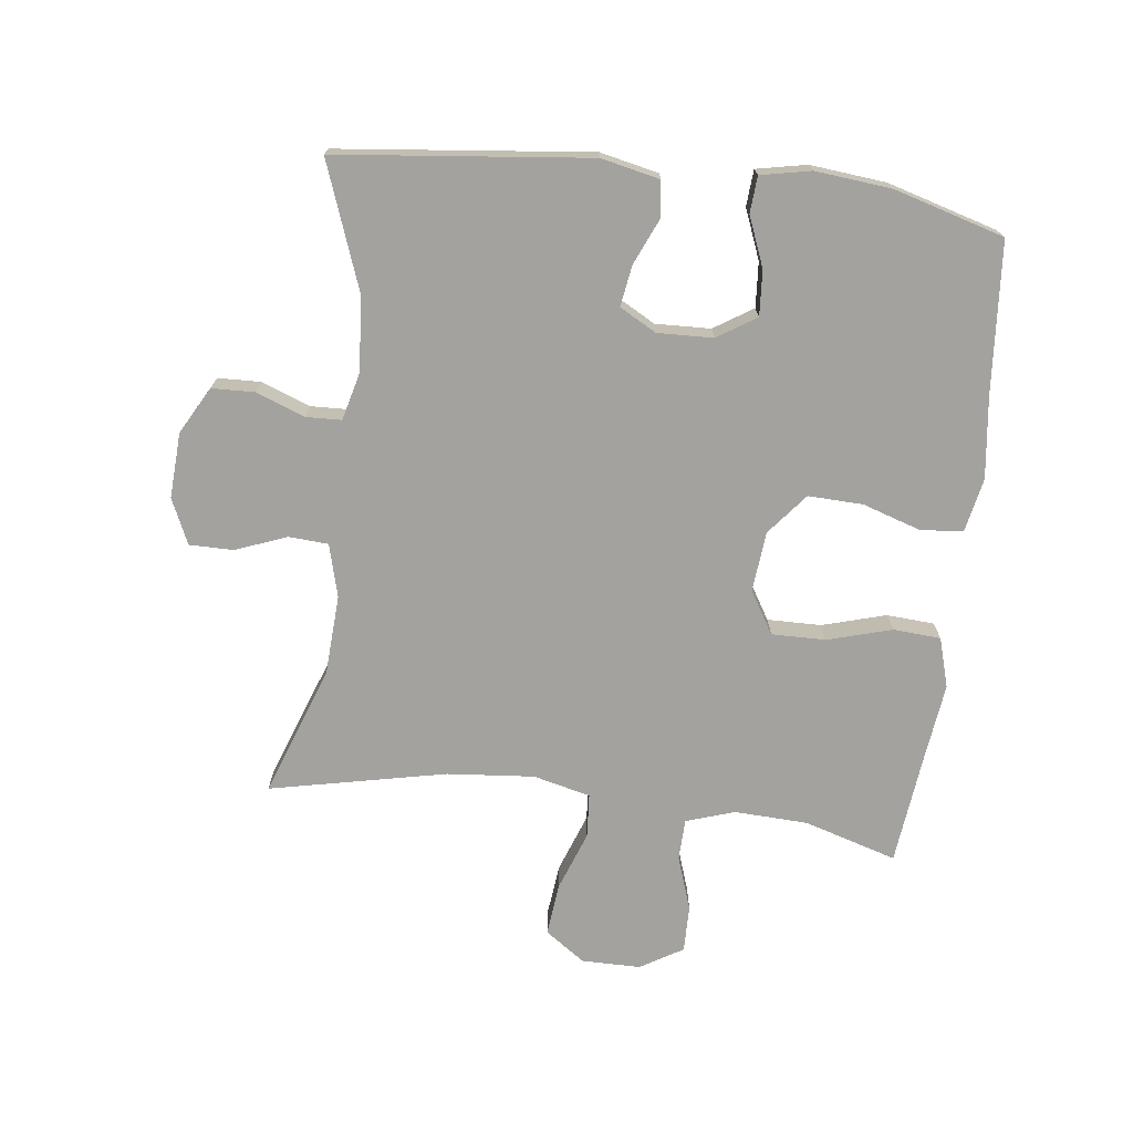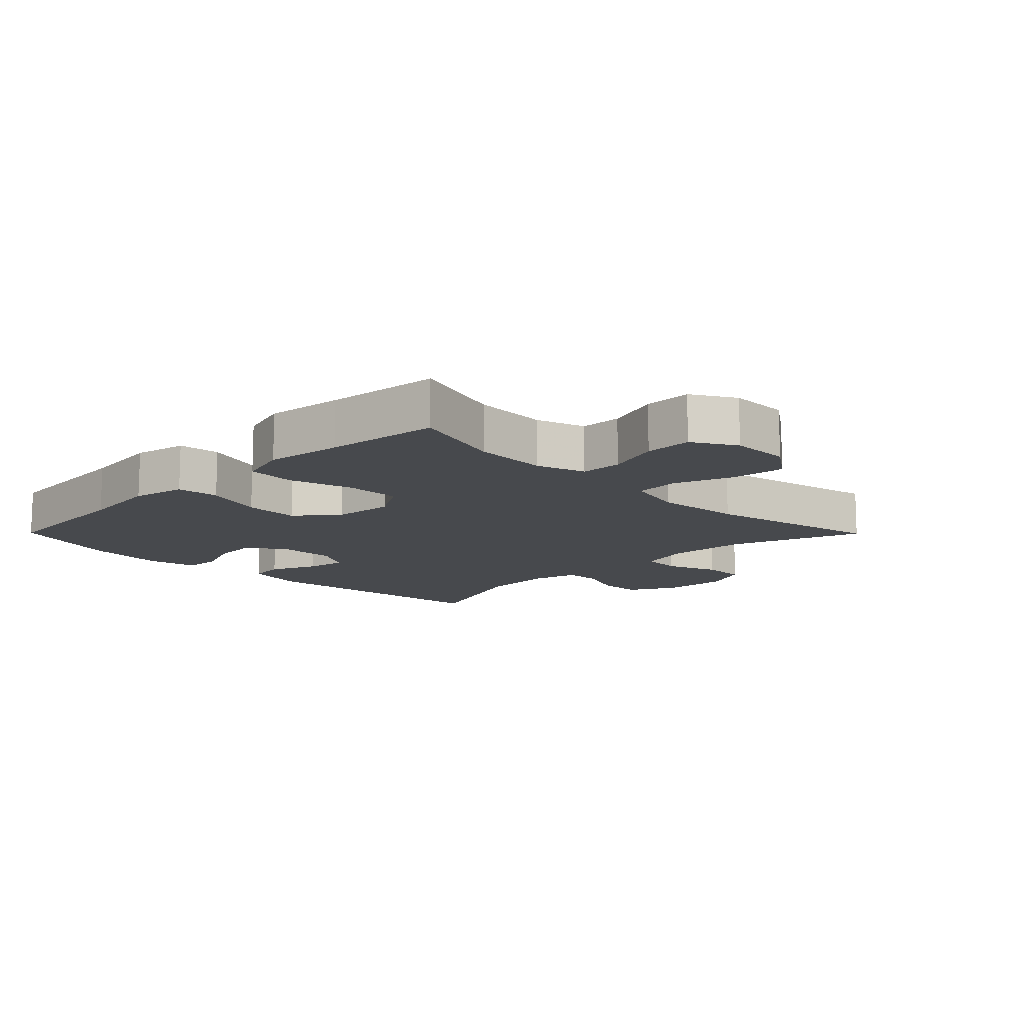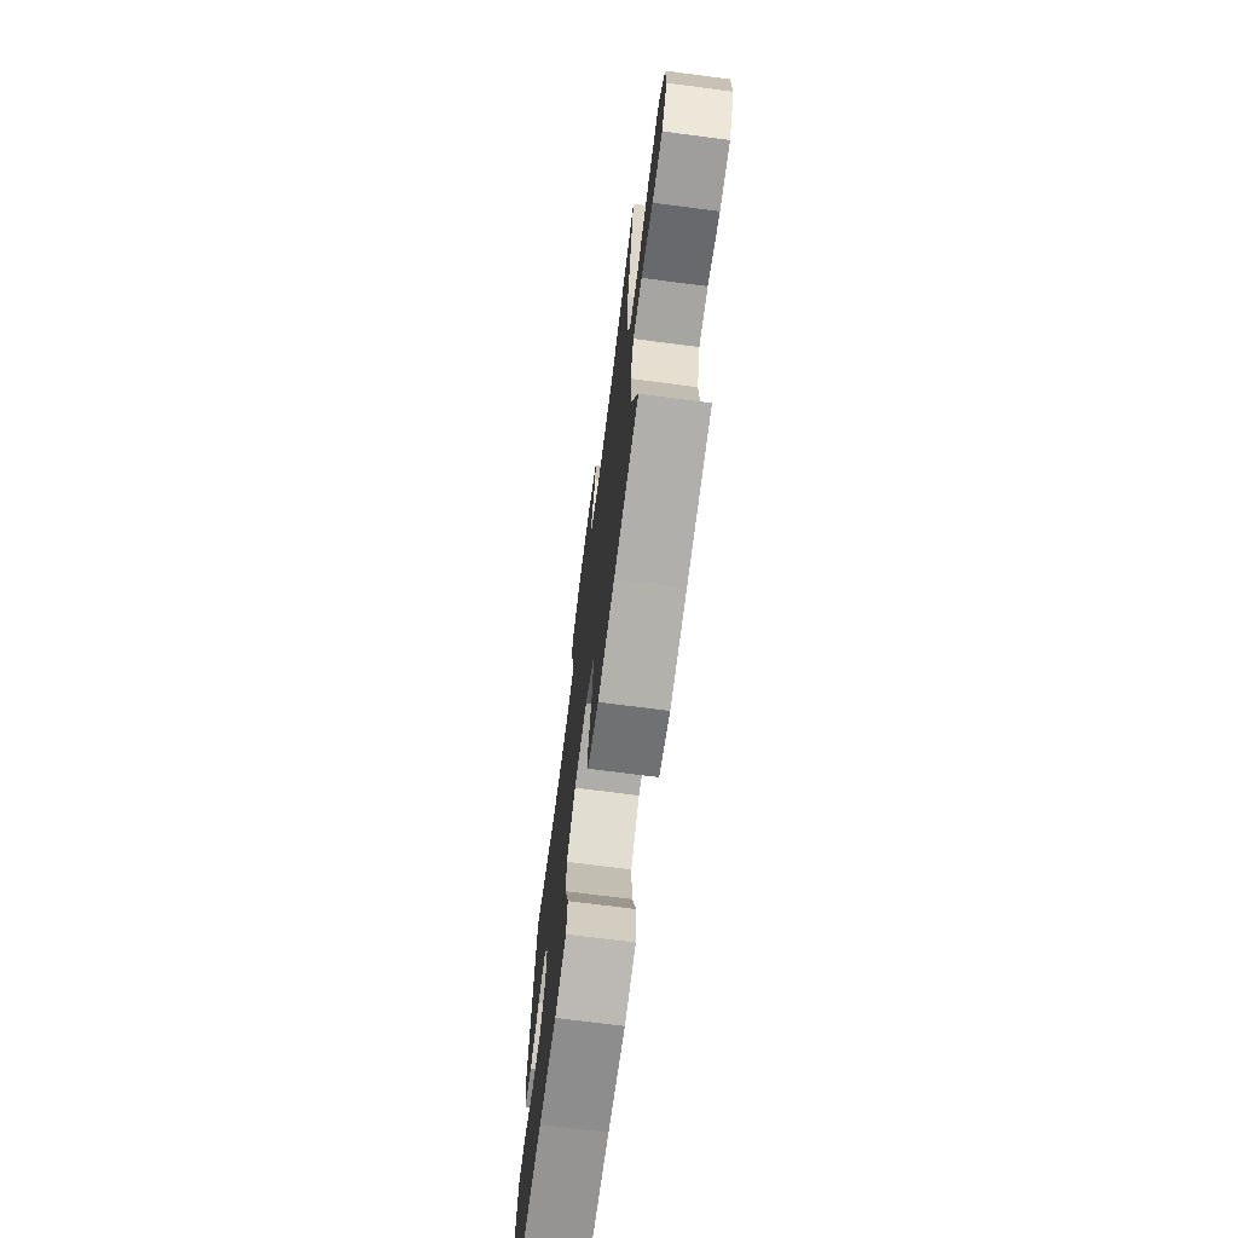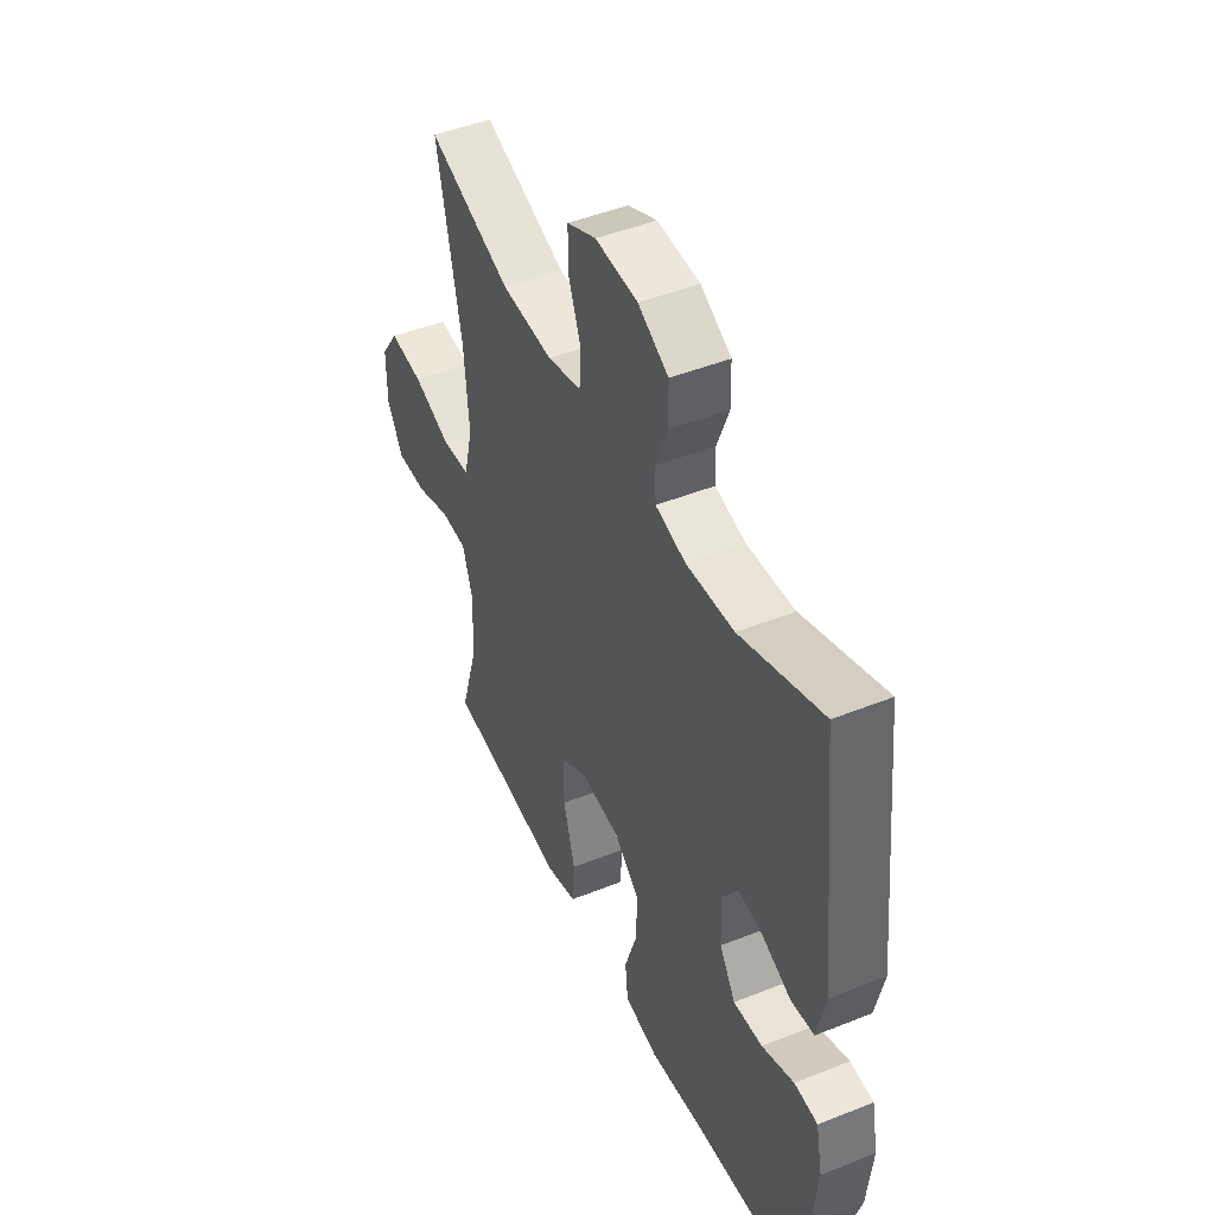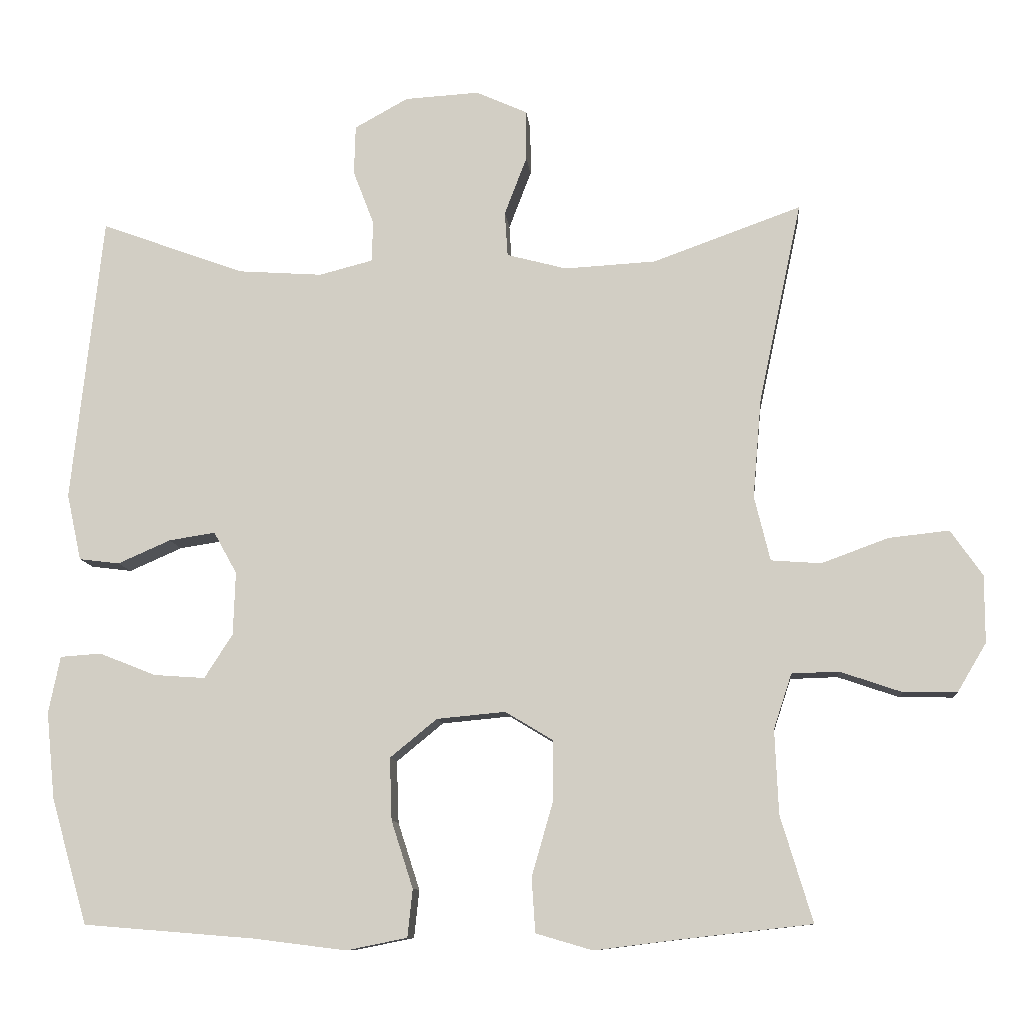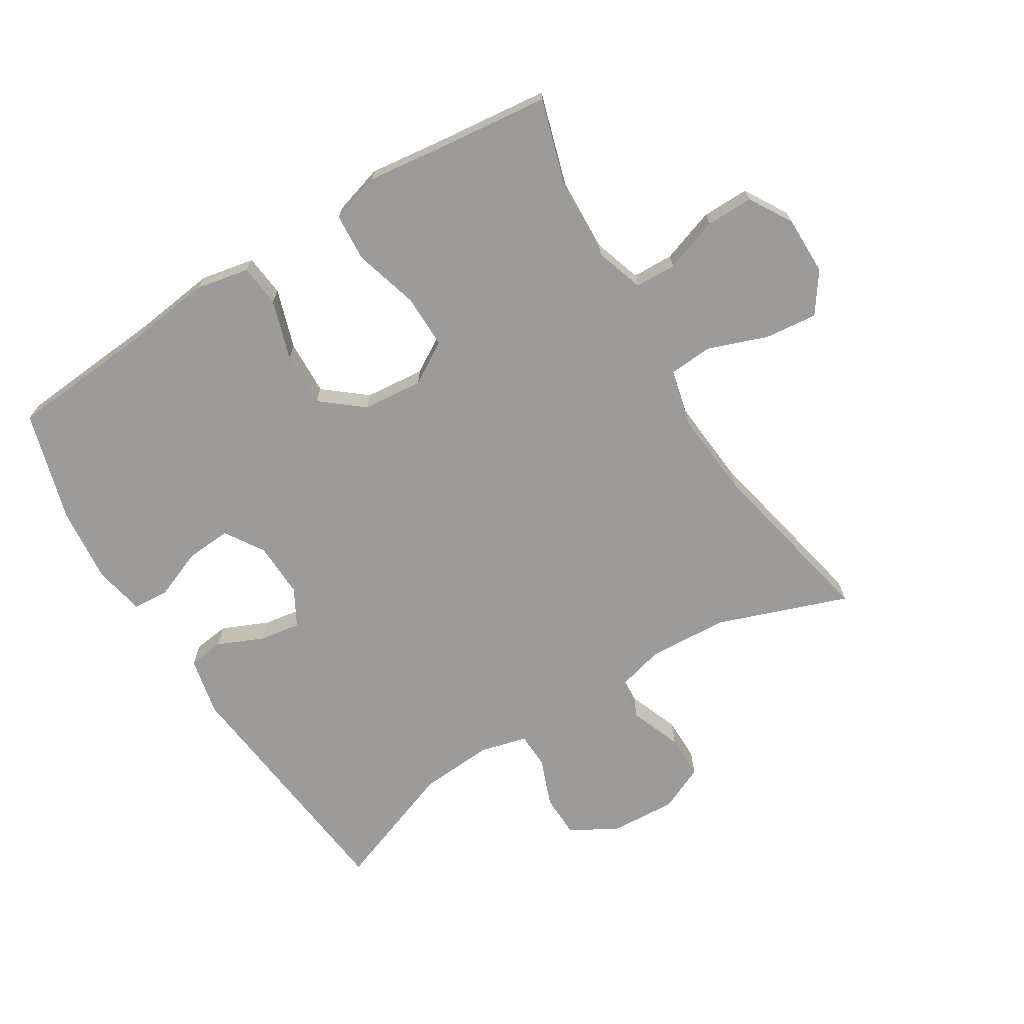
<metadata>
{"format":"obj","ext":"obj","renderer":"f3d","projection":"perspective","resolution":1024,"background":"white","views":[{"elev":-72.6,"azim":83.1,"up":"+Y"},{"elev":-12.4,"azim":-135.3,"up":"+Y"},{"elev":-71.8,"azim":-97.4,"up":"+Z"},{"elev":46.5,"azim":65.5,"up":"+Z"},{"elev":-10.1,"azim":-174.7,"up":"+Z"},{"elev":-69.9,"azim":-148.3,"up":"+Y"}]}
</metadata>
<code>
v -0.5 0.07 0.5
v -0.295 0.07 0.426
v -0.169 0.07 0.419
v -0.086 0.07 0.441
v -0.082 0.07 0.503
v -0.113 0.07 0.584
v -0.113 0.07 0.653
v -0.042 0.07 0.685
v 0.061 0.07 0.679
v 0.135 0.07 0.638
v 0.137 0.07 0.57
v 0.108 0.07 0.494
v 0.11 0.07 0.438
v 0.184 0.07 0.419
v 0.3 0.07 0.427
v 0.5 0.07 0.5
v 0.543 0.07 0.103
v 0.523 0.07 0.011
v 0.467 0.07 0.004
v 0.394 0.07 0.036
v 0.33 0.07 0.046
v 0.298 0.07 -0.012
v 0.301 0.07 -0.099
v 0.34 0.07 -0.16
v 0.411 0.07 -0.155
v 0.489 0.07 -0.124
v 0.546 0.07 -0.128
v 0.562 0.07 -0.207
v 0.55 0.07 -0.327
v 0.5 0.07 -0.5
v 0.263 0.07 -0.519
v 0.135 0.07 -0.535
v 0.051 0.07 -0.518
v 0.044 0.07 -0.452
v 0.074 0.07 -0.359
v 0.077 0.07 -0.273
v 0.012 0.07 -0.22
v -0.083 0.07 -0.211
v -0.149 0.07 -0.251
v -0.148 0.07 -0.336
v -0.119 0.07 -0.437
v -0.124 0.07 -0.512
v -0.202 0.07 -0.535
v -0.322 0.07 -0.52
v -0.5 0.07 -0.5
v -0.456 0.07 -0.354
v -0.451 0.07 -0.238
v -0.476 0.07 -0.162
v -0.541 0.07 -0.16
v -0.626 0.07 -0.189
v -0.7 0.07 -0.19
v -0.74 0.07 -0.123
v -0.74 0.07 -0.03
v -0.696 0.07 0.033
v -0.613 0.07 0.024
v -0.52 0.07 -0.01
v -0.451 0.07 -0.005
v -0.429 0.07 0.085
v -0.441 0.07 0.222
v -0.5 0 0.5
v -0.295 0 0.426
v -0.169 0 0.419
v -0.086 0 0.441
v -0.082 0 0.503
v -0.113 0 0.584
v -0.113 0 0.653
v -0.042 0 0.685
v 0.061 0 0.679
v 0.135 0 0.638
v 0.137 0 0.57
v 0.108 0 0.494
v 0.11 0 0.438
v 0.184 0 0.419
v 0.3 0 0.427
v 0.5 0 0.5
v 0.543 0 0.103
v 0.523 0 0.011
v 0.467 0 0.004
v 0.394 0 0.036
v 0.33 0 0.046
v 0.298 0 -0.012
v 0.301 0 -0.099
v 0.34 0 -0.16
v 0.411 0 -0.155
v 0.489 0 -0.124
v 0.546 0 -0.128
v 0.562 0 -0.207
v 0.55 0 -0.327
v 0.5 0 -0.5
v 0.263 0 -0.519
v 0.135 0 -0.535
v 0.051 0 -0.518
v 0.044 0 -0.452
v 0.074 0 -0.359
v 0.077 0 -0.273
v 0.012 0 -0.22
v -0.083 0 -0.211
v -0.149 0 -0.251
v -0.148 0 -0.336
v -0.119 0 -0.437
v -0.124 0 -0.512
v -0.202 0 -0.535
v -0.322 0 -0.52
v -0.5 0 -0.5
v -0.456 0 -0.354
v -0.451 0 -0.238
v -0.476 0 -0.162
v -0.541 0 -0.16
v -0.626 0 -0.189
v -0.7 0 -0.19
v -0.74 0 -0.123
v -0.74 0 -0.03
v -0.696 0 0.033
v -0.613 0 0.024
v -0.52 0 -0.01
v -0.451 0 -0.005
v -0.429 0 0.085
v -0.441 0 0.222
f 54 55 56
f 53 54 56
f 52 53 56
f 51 52 56
f 50 51 56
f 49 50 56
f 48 49 56 57
f 47 48 57 58
f 44 45 46
f 46 47 58
f 44 46 58
f 43 44 58
f 42 43 58
f 41 42 58
f 40 41 58
f 33 34 35
f 32 33 35
f 31 32 35
f 30 31 35
f 29 30 35
f 28 29 35
f 27 28 35
f 26 27 35
f 25 26 35
f 24 25 35 36
f 23 24 36 37
f 18 19 20
f 17 18 20
f 16 17 20
f 15 16 20
f 14 15 20 21
f 13 14 21 22
f 10 11 12
f 9 10 12
f 8 9 12
f 7 8 12
f 6 7 12
f 5 6 12
f 4 5 12 13
f 23 37 38
f 22 23 38
f 13 22 38
f 4 13 38
f 3 4 38
f 39 40 58 59
f 38 39 59
f 3 38 59
f 2 3 59
f 1 2 59
f 115 114 113
f 115 113 112
f 115 112 111
f 115 111 110
f 115 110 109
f 115 109 108
f 116 115 108 107
f 117 116 107 106
f 105 104 103
f 117 106 105
f 117 105 103
f 117 103 102
f 117 102 101
f 117 101 100
f 117 100 99
f 94 93 92
f 94 92 91
f 94 91 90
f 94 90 89
f 94 89 88
f 94 88 87
f 94 87 86
f 94 86 85
f 94 85 84
f 95 94 84 83
f 96 95 83 82
f 79 78 77
f 79 77 76
f 79 76 75
f 79 75 74
f 80 79 74 73
f 81 80 73 72
f 71 70 69
f 71 69 68
f 71 68 67
f 71 67 66
f 71 66 65
f 71 65 64
f 72 71 64 63
f 97 96 82
f 97 82 81
f 97 81 72
f 97 72 63
f 97 63 62
f 118 117 99 98
f 118 98 97
f 118 97 62
f 118 62 61
f 118 61 60
f 1 60 61 2
f 2 61 62 3
f 3 62 63 4
f 4 63 64 5
f 5 64 65 6
f 6 65 66 7
f 7 66 67 8
f 8 67 68 9
f 9 68 69 10
f 10 69 70 11
f 11 70 71 12
f 12 71 72 13
f 13 72 73 14
f 14 73 74 15
f 15 74 75 16
f 16 75 76 17
f 17 76 77 18
f 18 77 78 19
f 19 78 79 20
f 20 79 80 21
f 21 80 81 22
f 22 81 82 23
f 23 82 83 24
f 24 83 84 25
f 25 84 85 26
f 26 85 86 27
f 27 86 87 28
f 28 87 88 29
f 29 88 89 30
f 30 89 90 31
f 31 90 91 32
f 32 91 92 33
f 33 92 93 34
f 34 93 94 35
f 35 94 95 36
f 36 95 96 37
f 37 96 97 38
f 38 97 98 39
f 39 98 99 40
f 40 99 100 41
f 41 100 101 42
f 42 101 102 43
f 43 102 103 44
f 44 103 104 45
f 45 104 105 46
f 46 105 106 47
f 47 106 107 48
f 48 107 108 49
f 49 108 109 50
f 50 109 110 51
f 51 110 111 52
f 52 111 112 53
f 53 112 113 54
f 54 113 114 55
f 55 114 115 56
f 56 115 116 57
f 57 116 117 58
f 58 117 118 59
f 59 118 60 1

</code>
